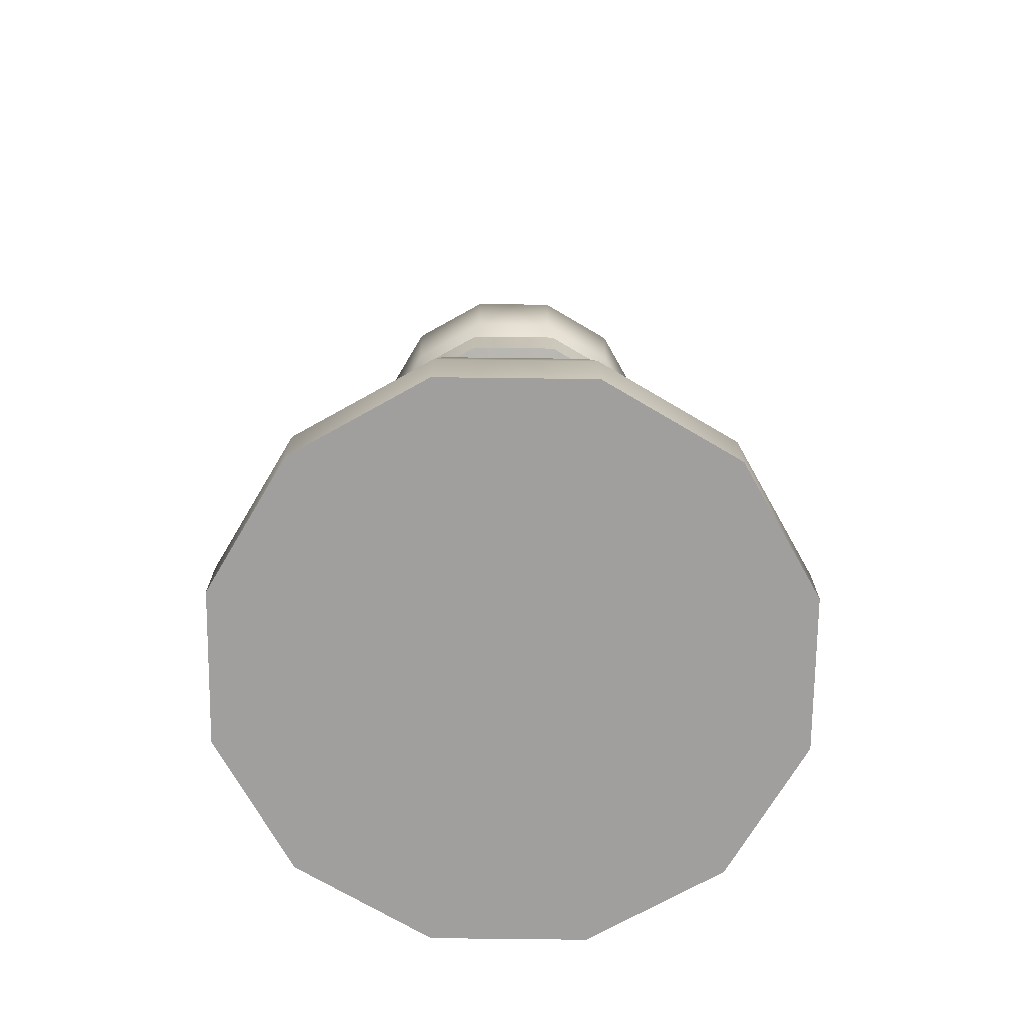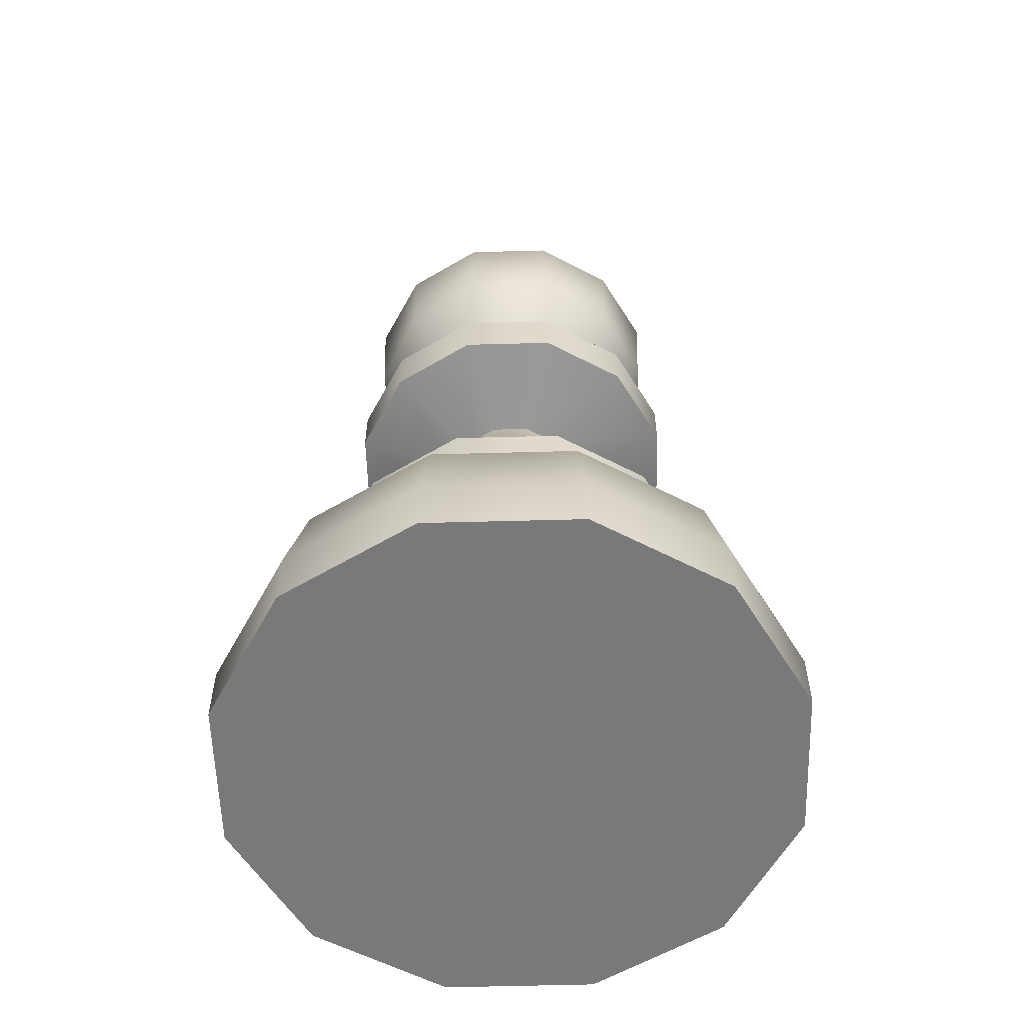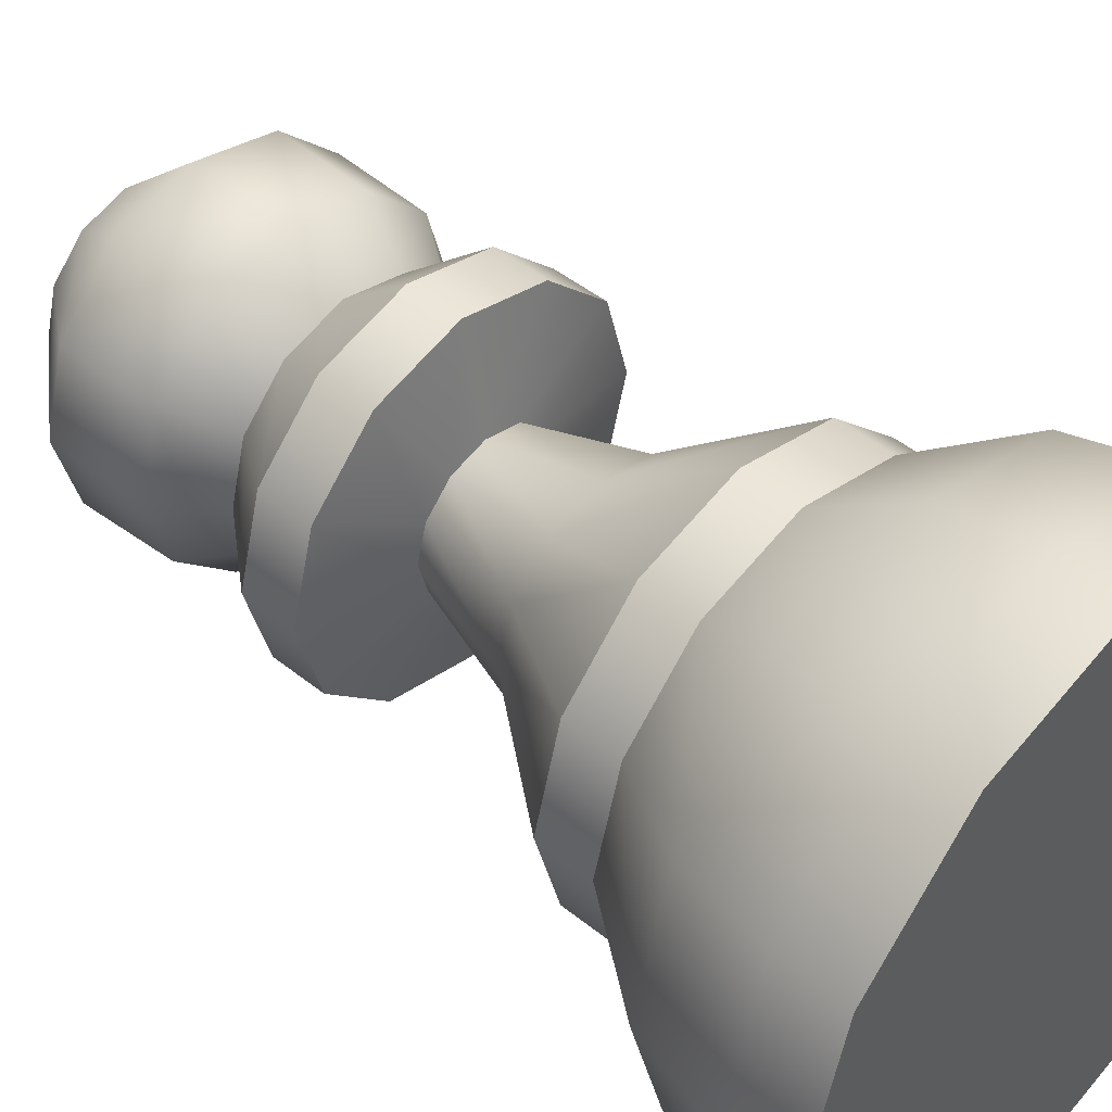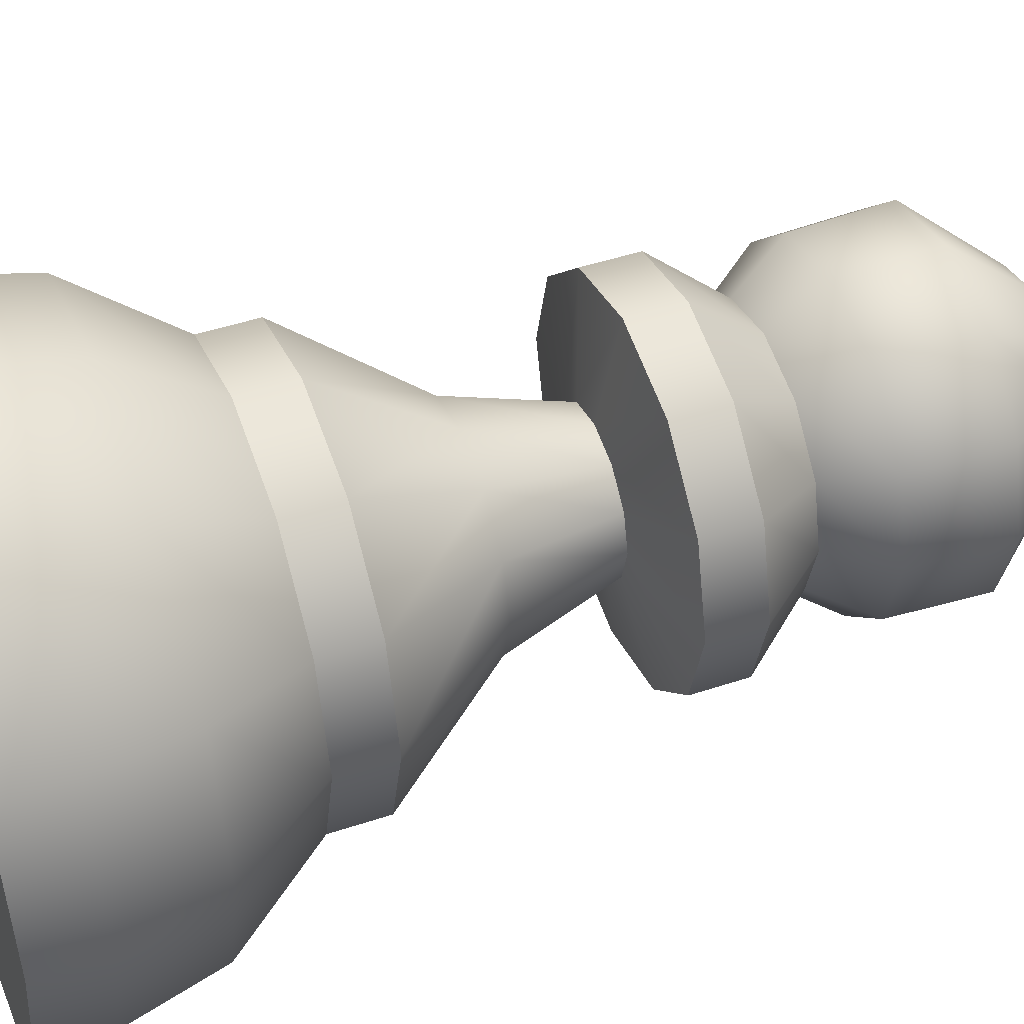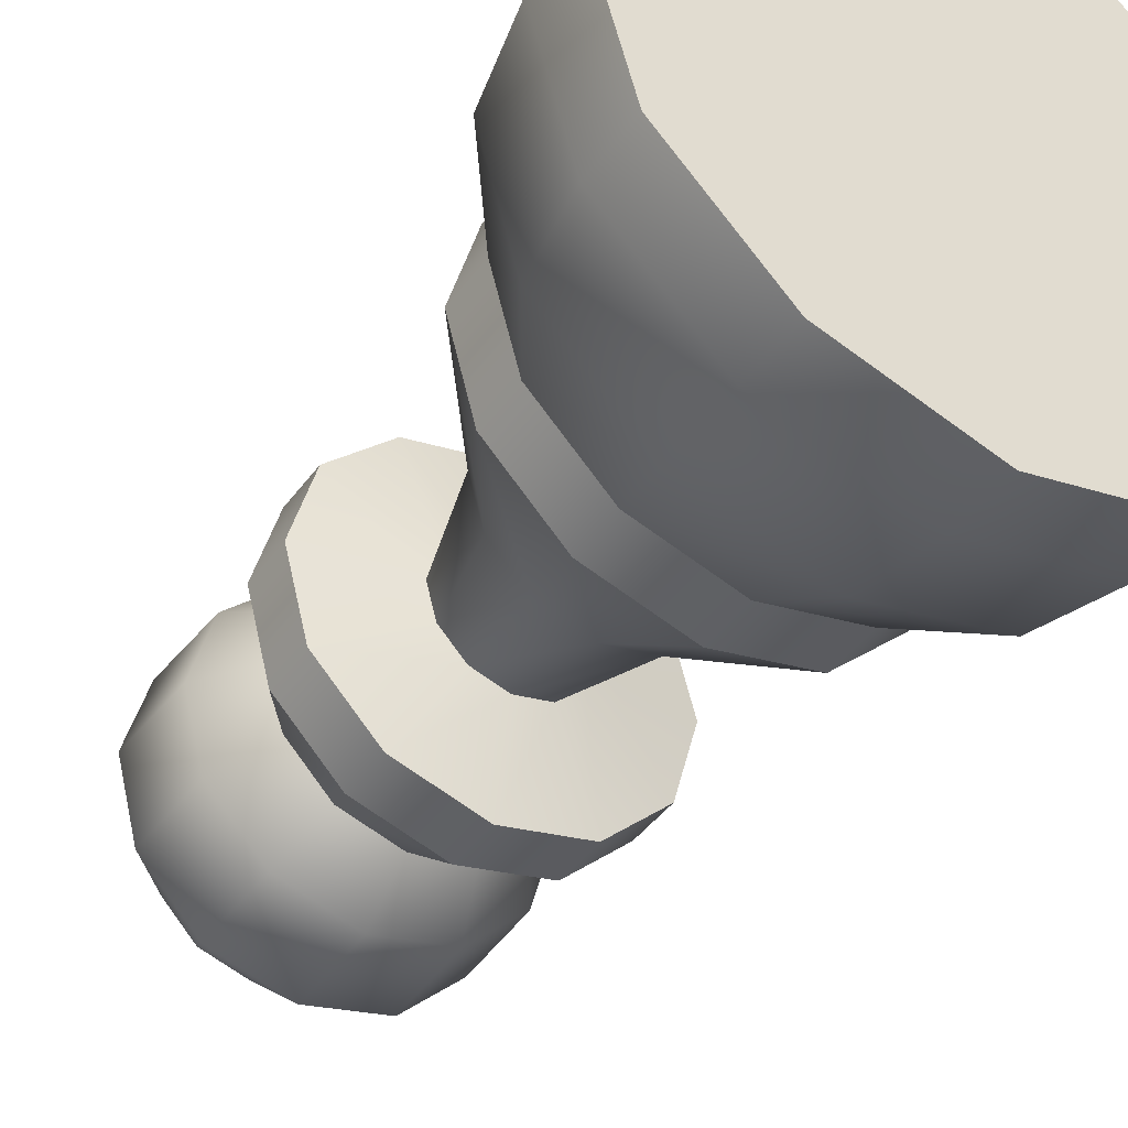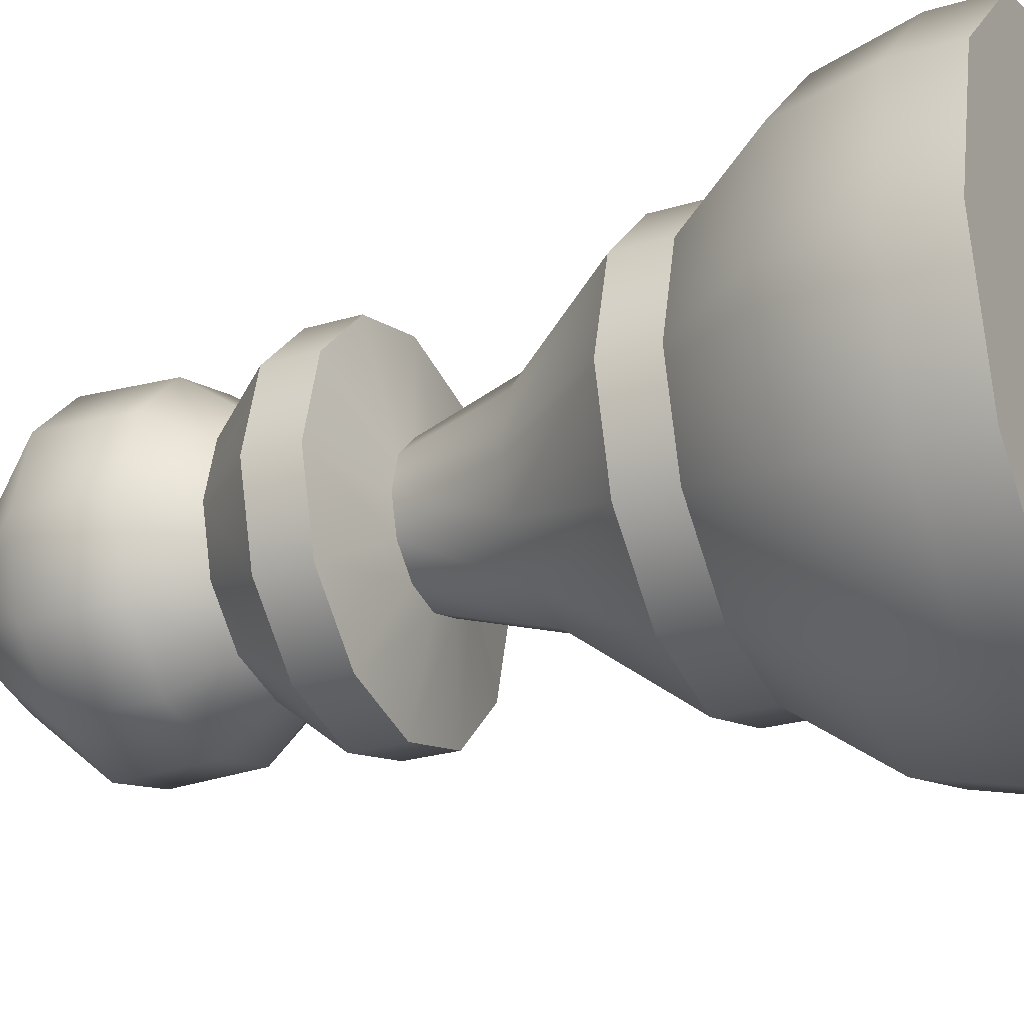
<metadata>
{"format":"obj","ext":"obj","renderer":"f3d","projection":"perspective","resolution":1024,"background":"white","views":[{"elev":-71.3,"azim":164.3,"up":"+Y"},{"elev":-57.8,"azim":-73.4,"up":"+Y"},{"elev":47.0,"azim":-47.8,"up":"+Z"},{"elev":46.7,"azim":69.3,"up":"+Z"},{"elev":-43.3,"azim":-33.4,"up":"+Z"},{"elev":-25.6,"azim":-64.1,"up":"+Z"}]}
</metadata>
<code>
o Pawn_Mesh.001
v 0.1375 0 0
v 0.1191 -0 -0.06875
v 0.06875 -0 -0.1191
v -0 -0 -0.1375
v -0.06875 -0 -0.1191
v -0.1191 -0 -0.06875
v -0.1375 -0 -0
v -0.1191 0 0.06875
v -0.06875 0 0.1191
v -0 0 0.1375
v 0.06875 0 0.1191
v 0.1191 0 0.06875
v 0.1375 0.02949 -0
v 0.1191 0.02949 -0.06875
v 0.06875 0.02949 -0.1191
v -0 0.02949 -0.1375
v -0.06875 0.02949 -0.1191
v -0.1191 0.02949 -0.06875
v -0.1375 0.02949 -0
v -0.1191 0.02949 0.06875
v -0.06875 0.02949 0.1191
v -0 0.02949 0.1375
v 0.06875 0.02949 0.1191
v 0.1191 0.02949 0.06875
v 0.1268 0.07323 -0
v 0.1098 0.07323 -0.06342
v 0.06342 0.07323 -0.1098
v -0 0.07323 -0.1268
v -0.06342 0.07323 -0.1098
v -0.1098 0.07323 -0.06342
v -0.1268 0.07323 -0
v -0.1098 0.07323 0.06342
v -0.06342 0.07323 0.1098
v -0 0.07323 0.1268
v 0.06342 0.07323 0.1098
v 0.1098 0.07323 0.06342
v 0.0936 0.1177 -0
v 0.08106 0.1177 -0.0468
v 0.0468 0.1177 -0.08106
v -0 0.1177 -0.0936
v -0.0468 0.1177 -0.08106
v -0.08106 0.1177 -0.0468
v -0.0936 0.1177 -0
v -0.08106 0.1177 0.0468
v -0.0468 0.1177 0.08106
v -0 0.1177 0.0936
v 0.0468 0.1177 0.08106
v 0.08106 0.1177 0.0468
v 0.0936 0.1424 -0
v 0.08106 0.1424 -0.0468
v 0.0468 0.1424 -0.08106
v -0 0.1424 -0.0936
v -0.0468 0.1424 -0.08106
v -0.08106 0.1424 -0.0468
v -0.0936 0.1424 -0
v -0.08106 0.1424 0.0468
v -0.0468 0.1424 0.08106
v -0 0.1424 0.0936
v 0.0468 0.1424 0.08106
v 0.08106 0.1424 0.0468
v 0.03411 0.2495 -0
v 0.02954 0.2495 -0.01706
v 0.01706 0.2495 -0.02954
v 0 0.2495 -0.03411
v -0.01706 0.2495 -0.02954
v -0.02954 0.2495 -0.01706
v -0.03411 0.2495 -0
v -0.02954 0.2495 0.01706
v -0.01706 0.2495 0.02954
v -0 0.2495 0.03411
v 0.01706 0.2495 0.02954
v 0.02954 0.2495 0.01706
v -0.04329 0.1983 0.02499
v -0.04998 0.1983 -0
v -0.04329 0.1983 -0.02499
v -0.02499 0.1983 -0.04329
v -0 0.1983 -0.04998
v 0.02499 0.1983 -0.04329
v 0.04329 0.1983 -0.02499
v 0.04998 0.1983 -0
v 0.04329 0.1983 0.02499
v 0.02499 0.1983 0.04329
v -0 0.1983 0.04998
v -0.02499 0.1983 0.04329
v 0.08273 0.2592 -0
v 0.07165 0.2592 -0.04137
v 0.04137 0.2592 -0.07165
v -0 0.2592 -0.08273
v -0.04137 0.2592 -0.07165
v -0.07165 0.2592 -0.04137
v -0.08273 0.2592 -0
v -0.07165 0.2592 0.04137
v -0.04137 0.2592 0.07165
v -0 0.2592 0.08273
v 0.04137 0.2592 0.07165
v 0.07165 0.2592 0.04137
v 0.08273 0.2839 -0
v 0.07165 0.2839 -0.04137
v 0.04137 0.2839 -0.07165
v -0 0.2839 -0.08273
v -0.04137 0.2839 -0.07165
v -0.07165 0.2839 -0.04137
v -0.08273 0.2839 -0
v -0.07165 0.2839 0.04137
v -0.04137 0.2839 0.07165
v -0 0.2839 0.08273
v 0.04137 0.2839 0.07165
v 0.07165 0.2839 0.04137
v 0.05722 0.3144 -0
v 0.04955 0.3144 -0.02861
v 0.02861 0.3144 -0.04955
v -0 0.3144 -0.05722
v -0.02861 0.3144 -0.04955
v -0.04955 0.3144 -0.02861
v -0.05722 0.3144 -0
v -0.04955 0.3144 0.02861
v -0.02861 0.3144 0.04955
v -0 0.3144 0.05722
v 0.02861 0.3144 0.04955
v 0.04955 0.3144 0.02861
v 0.07597 0.3395 -0
v 0.06579 0.3395 -0.03799
v 0.03799 0.3395 -0.06579
v -0 0.3395 -0.07597
v -0.03799 0.3395 -0.06579
v -0.06579 0.3395 -0.03799
v -0.07597 0.3395 -0
v -0.06579 0.3395 0.03799
v -0.03799 0.3395 0.06579
v -0 0.3395 0.07597
v 0.03799 0.3395 0.06579
v 0.06579 0.3395 0.03799
v 0.07773 0.3845 -0
v 0.06732 0.3845 -0.03886
v 0.03886 0.3845 -0.06732
v -0 0.3845 -0.07773
v -0.03886 0.3845 -0.06732
v -0.06732 0.3845 -0.03886
v -0.07773 0.3845 -0
v -0.06732 0.3845 0.03886
v -0.03886 0.3845 0.06732
v -0 0.3845 0.07773
v 0.03886 0.3845 0.06732
v 0.06732 0.3845 0.03886
v 0.04278 0.424 -0
v 0.03705 0.424 -0.02139
v 0.02139 0.424 -0.03705
v -0 0.424 -0.04278
v -0.02139 0.424 -0.03705
v -0.03705 0.424 -0.02139
v -0.04278 0.424 -0
v -0.03705 0.424 0.02139
v -0.02139 0.424 0.03705
v -0 0.424 0.04278
v 0.02139 0.424 0.03705
v 0.03705 0.424 0.02139
v -0 0.4359 -0
f 11 10 9
f 9 8 7
f 7 6 5
f 9 7 5
f 5 4 3
f 3 2 1
f 5 3 1
f 9 5 1
f 11 9 1
f 12 11 1
f 1 2 14
f 14 13 1
f 2 3 15
f 15 14 2
f 3 4 16
f 16 15 3
f 4 5 17
f 17 16 4
f 5 6 18
f 18 17 5
f 6 7 19
f 19 18 6
f 7 8 20
f 20 19 7
f 8 9 21
f 21 20 8
f 9 10 22
f 22 21 9
f 10 11 23
f 23 22 10
f 11 12 24
f 24 23 11
f 12 1 13
f 13 24 12
f 13 14 26
f 26 25 13
f 14 15 27
f 27 26 14
f 15 16 28
f 28 27 15
f 16 17 29
f 29 28 16
f 17 18 30
f 30 29 17
f 18 19 31
f 31 30 18
f 19 20 32
f 32 31 19
f 20 21 33
f 33 32 20
f 21 22 34
f 34 33 21
f 22 23 35
f 35 34 22
f 23 24 36
f 36 35 23
f 24 13 25
f 25 36 24
f 25 26 38
f 38 37 25
f 26 27 39
f 39 38 26
f 27 28 40
f 40 39 27
f 28 29 41
f 41 40 28
f 29 30 42
f 42 41 29
f 30 31 43
f 43 42 30
f 31 32 44
f 44 43 31
f 32 33 45
f 45 44 32
f 33 34 46
f 46 45 33
f 34 35 47
f 47 46 34
f 35 36 48
f 48 47 35
f 36 25 37
f 37 48 36
f 37 38 50
f 50 49 37
f 38 39 51
f 51 50 38
f 39 40 52
f 52 51 39
f 40 41 53
f 53 52 40
f 41 42 54
f 54 53 41
f 42 43 55
f 55 54 42
f 43 44 56
f 56 55 43
f 44 45 57
f 57 56 44
f 45 46 58
f 58 57 45
f 46 47 59
f 59 58 46
f 47 48 60
f 60 59 47
f 48 37 49
f 49 60 48
f 50 79 80
f 80 49 50
f 51 78 79
f 79 50 51
f 52 77 78
f 78 51 52
f 53 76 77
f 77 52 53
f 54 75 76
f 76 53 54
f 55 74 75
f 75 54 55
f 56 73 74
f 74 55 56
f 57 84 73
f 73 56 57
f 58 83 84
f 84 57 58
f 59 82 83
f 83 58 59
f 60 81 82
f 82 59 60
f 49 80 81
f 81 60 49
f 62 61 80
f 80 79 62
f 63 62 79
f 79 78 63
f 64 63 78
f 78 77 64
f 65 64 77
f 77 76 65
f 66 65 76
f 76 75 66
f 67 66 75
f 75 74 67
f 68 67 74
f 74 73 68
f 69 68 73
f 73 84 69
f 70 69 84
f 84 83 70
f 71 70 83
f 83 82 71
f 72 71 82
f 82 81 72
f 61 72 81
f 81 80 61
f 61 62 86
f 86 85 61
f 62 63 87
f 87 86 62
f 63 64 88
f 88 87 63
f 64 65 89
f 89 88 64
f 65 66 90
f 90 89 65
f 66 67 91
f 91 90 66
f 67 68 92
f 92 91 67
f 68 69 93
f 93 92 68
f 69 70 94
f 94 93 69
f 70 71 95
f 95 94 70
f 71 72 96
f 96 95 71
f 72 61 85
f 85 96 72
f 85 86 98
f 98 97 85
f 86 87 99
f 99 98 86
f 87 88 100
f 100 99 87
f 88 89 101
f 101 100 88
f 89 90 102
f 102 101 89
f 90 91 103
f 103 102 90
f 91 92 104
f 104 103 91
f 92 93 105
f 105 104 92
f 93 94 106
f 106 105 93
f 94 95 107
f 107 106 94
f 95 96 108
f 108 107 95
f 96 85 97
f 97 108 96
f 97 98 110
f 110 109 97
f 98 99 111
f 111 110 98
f 99 100 112
f 112 111 99
f 100 101 113
f 113 112 100
f 101 102 114
f 114 113 101
f 102 103 115
f 115 114 102
f 103 104 116
f 116 115 103
f 104 105 117
f 117 116 104
f 105 106 118
f 118 117 105
f 106 107 119
f 119 118 106
f 107 108 120
f 120 119 107
f 108 97 109
f 109 120 108
f 109 110 122
f 122 121 109
f 110 111 123
f 123 122 110
f 111 112 124
f 124 123 111
f 112 113 125
f 125 124 112
f 113 114 126
f 126 125 113
f 114 115 127
f 127 126 114
f 115 116 128
f 128 127 115
f 116 117 129
f 129 128 116
f 117 118 130
f 130 129 117
f 118 119 131
f 131 130 118
f 119 120 132
f 132 131 119
f 120 109 121
f 121 132 120
f 121 122 134
f 134 133 121
f 122 123 135
f 135 134 122
f 123 124 136
f 136 135 123
f 124 125 137
f 137 136 124
f 125 126 138
f 138 137 125
f 126 127 139
f 139 138 126
f 127 128 140
f 140 139 127
f 128 129 141
f 141 140 128
f 129 130 142
f 142 141 129
f 130 131 143
f 143 142 130
f 131 132 144
f 144 143 131
f 132 121 133
f 133 144 132
f 133 134 146
f 146 145 133
f 134 135 147
f 147 146 134
f 135 136 148
f 148 147 135
f 136 137 149
f 149 148 136
f 137 138 150
f 150 149 137
f 138 139 151
f 151 150 138
f 139 140 152
f 152 151 139
f 140 141 153
f 153 152 140
f 141 142 154
f 154 153 141
f 142 143 155
f 155 154 142
f 143 144 156
f 156 155 143
f 144 133 145
f 145 156 144
f 145 146 157
f 146 147 157
f 147 148 157
f 148 149 157
f 149 150 157
f 150 151 157
f 151 152 157
f 152 153 157
f 153 154 157
f 154 155 157
f 155 156 157
f 156 145 157

</code>
